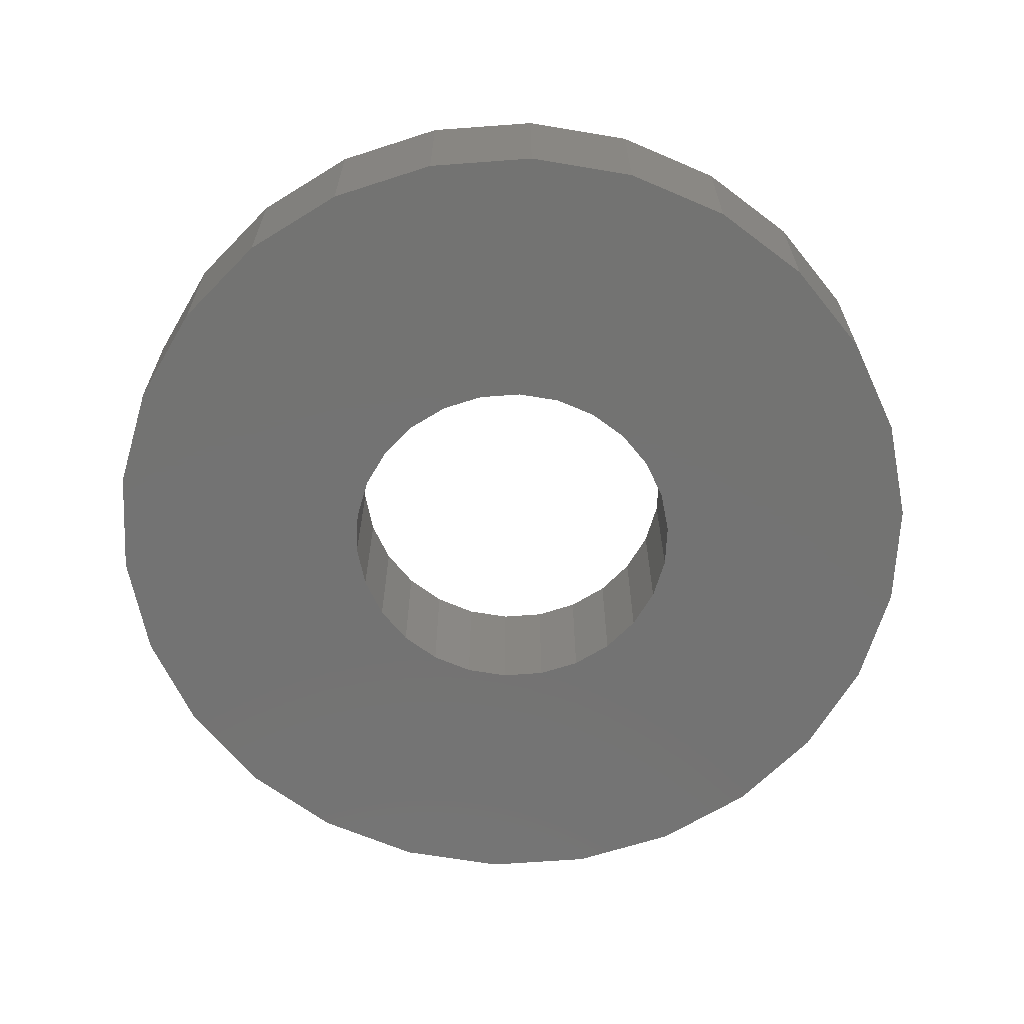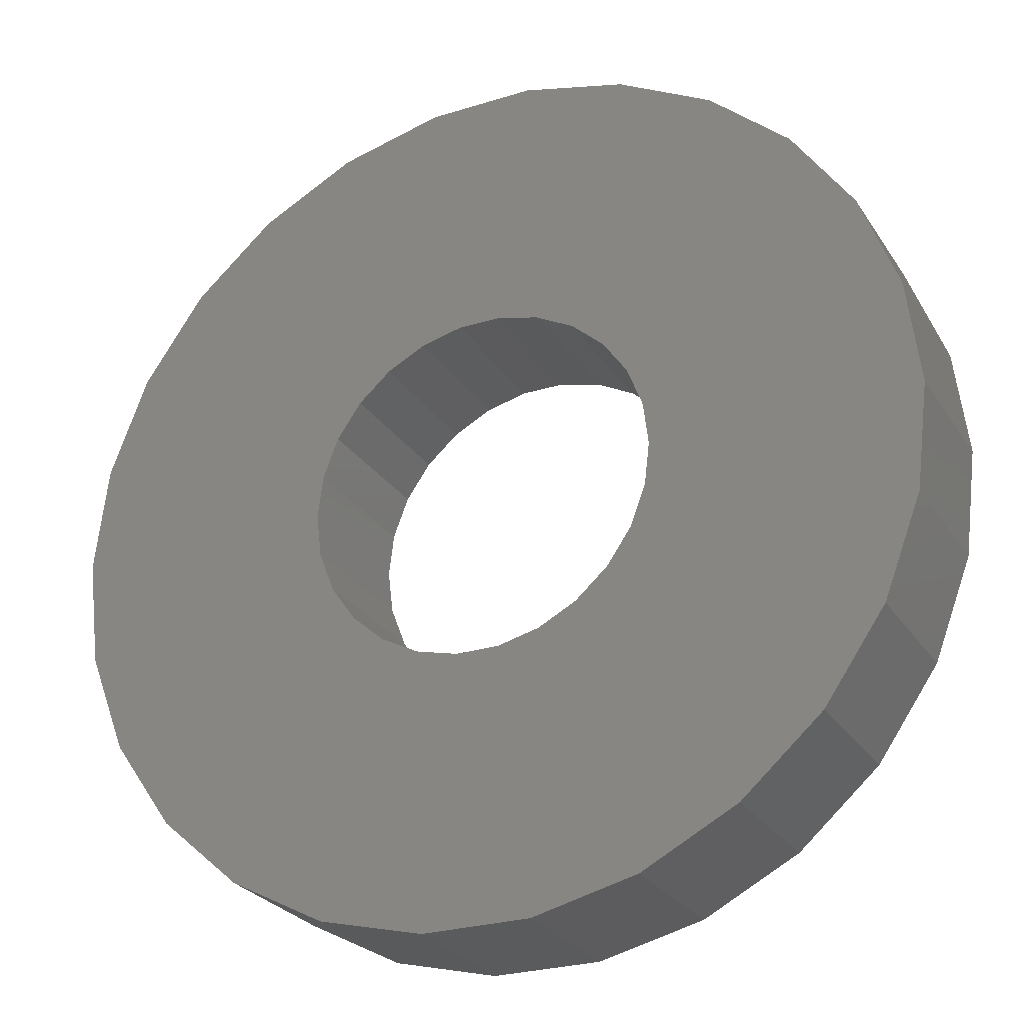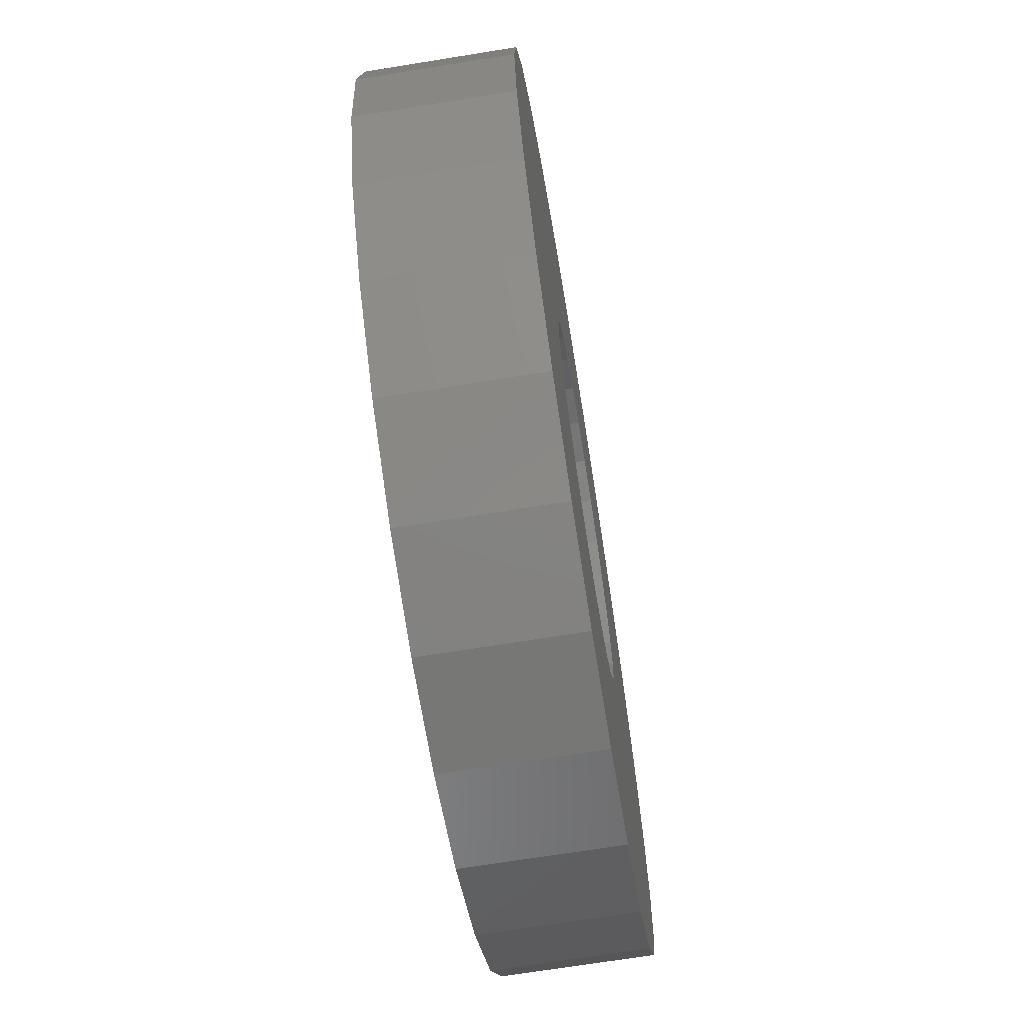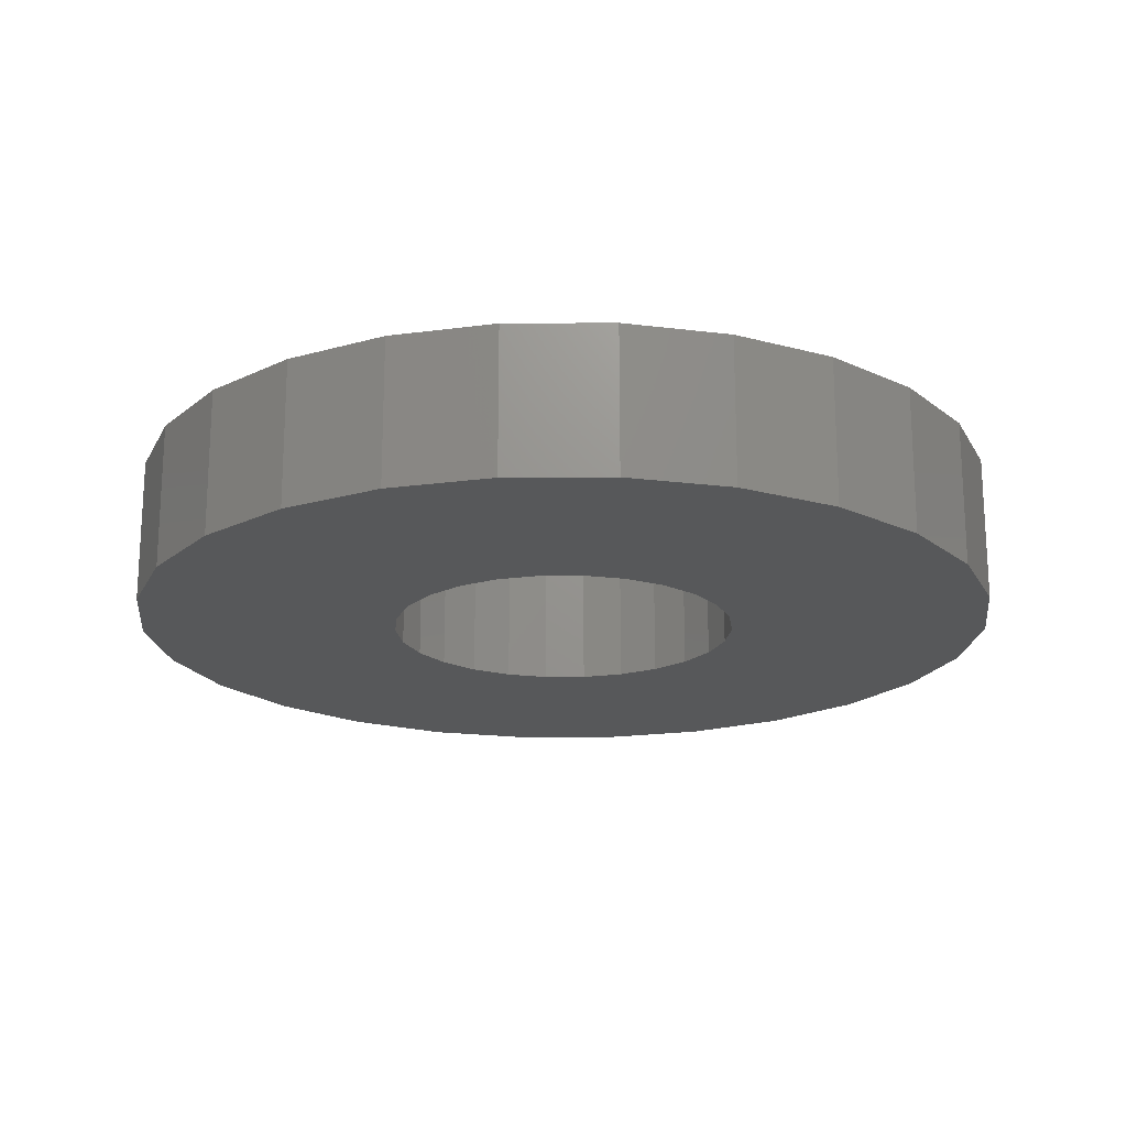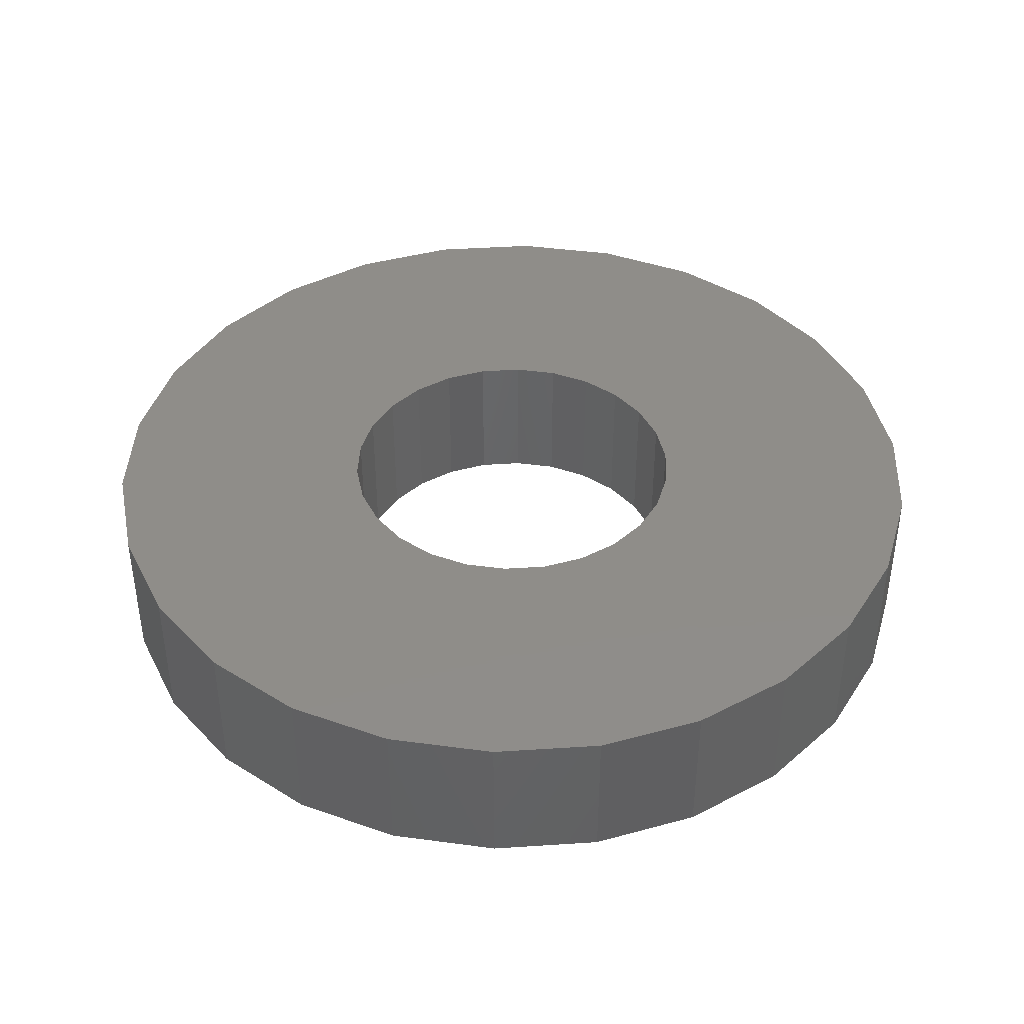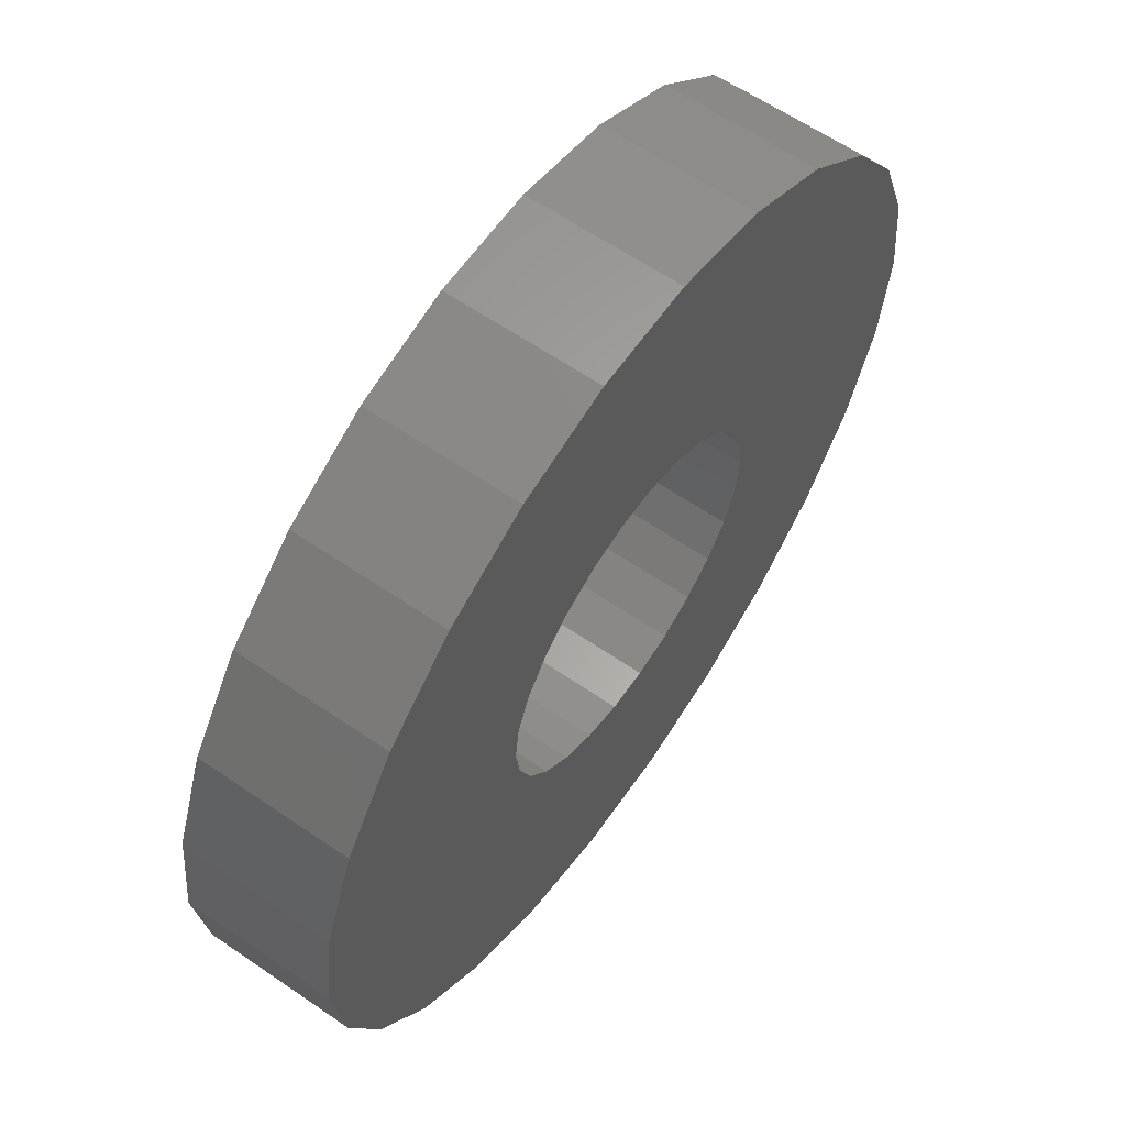
<metadata>
{"format":"stl","ext":"stl","renderer":"f3d","projection":"perspective","resolution":1024,"background":"white","views":[{"elev":-65.1,"azim":18.1,"up":"+Z"},{"elev":-26.6,"azim":-154.1,"up":"+Y"},{"elev":-69.2,"azim":-80.8,"up":"+Y"},{"elev":-19.2,"azim":-124.1,"up":"+Z"},{"elev":41.3,"azim":9.3,"up":"+Z"},{"elev":62.1,"azim":-55.2,"up":"+Y"}]}
</metadata>
<code>
# stl→obj: 104 verts, 208 faces
v 14.56 3.59 5
v 15 -3.674e-15 5
v 15 -3.674e-15 0
v 14.56 3.59 0
v 13.28 6.971 5
v 13.28 6.971 0
v 11.23 9.947 0
v 11.23 9.947 5
v 8.521 12.34 5
v 8.521 12.34 0
v 5.319 14.03 5
v 5.319 14.03 0
v 1.808 14.89 0
v 1.808 14.89 5
v -1.808 14.89 5
v -1.808 14.89 0
v -5.319 14.03 5
v -5.319 14.03 0
v -8.521 12.34 5
v -8.521 12.34 0
v -11.23 9.947 5
v -11.23 9.947 0
v -13.28 6.971 0
v -13.28 6.971 5
v -14.56 3.59 0
v -14.56 3.59 5
v -15 1.516e-14 5
v -15 1.516e-14 0
v -14.56 -3.59 0
v -14.56 -3.59 5
v -13.28 -6.971 5
v -13.28 -6.971 0
v -11.23 -9.947 5
v -11.23 -9.947 0
v -8.521 -12.34 5
v -8.521 -12.34 0
v -5.319 -14.03 5
v -5.319 -14.03 0
v -1.808 -14.89 5
v -1.808 -14.89 0
v 1.808 -14.89 0
v 1.808 -14.89 5
v 5.319 -14.03 5
v 5.319 -14.03 0
v 8.521 -12.34 5
v 8.521 -12.34 0
v 11.23 -9.947 0
v 11.23 -9.947 5
v 13.28 -6.971 0
v 13.28 -6.971 5
v 14.56 -3.59 5
v 14.56 -3.59 0
v -3.408 -4.938 5
v -4.491 -3.979 5
v -5.313 -2.788 5
v -2.128 -5.61 5
v -5.826 -1.436 5
v -0.7232 -5.956 5
v -6 6.064e-15 5
v 0.7232 -5.956 5
v -5.826 1.436 5
v 2.128 -5.61 5
v -5.313 2.788 5
v 3.408 -4.938 5
v -4.491 3.979 5
v 4.491 -3.979 5
v -3.408 4.938 5
v 5.313 -2.788 5
v -2.128 5.61 5
v 5.826 -1.436 5
v 6 -1.47e-15 5
v -0.7232 5.956 5
v 0.7232 5.956 5
v 2.128 5.61 5
v 5.826 1.436 5
v 5.313 2.788 5
v 3.408 4.938 5
v 4.491 3.979 5
v -3.408 -4.938 0
v -4.491 -3.979 0
v -5.313 -2.788 0
v -2.128 -5.61 0
v -5.826 -1.436 0
v -0.7232 -5.956 0
v -6 6.064e-15 0
v 0.7232 -5.956 0
v -5.826 1.436 0
v 2.128 -5.61 0
v -5.313 2.788 0
v 3.408 -4.938 0
v -4.491 3.979 0
v 4.491 -3.979 0
v -3.408 4.938 0
v 5.313 -2.788 0
v -2.128 5.61 0
v 5.826 -1.436 0
v 6 -1.47e-15 0
v -0.7232 5.956 0
v 2.128 5.61 0
v 0.7232 5.956 0
v 5.826 1.436 0
v 5.313 2.788 0
v 3.408 4.938 0
v 4.491 3.979 0
f 1 2 3
f 1 3 4
f 5 4 6
f 5 6 7
f 5 1 4
f 8 5 7
f 9 7 10
f 9 8 7
f 11 10 12
f 11 12 13
f 11 9 10
f 14 11 13
f 15 13 16
f 15 14 13
f 17 16 18
f 17 15 16
f 19 18 20
f 19 17 18
f 21 20 22
f 21 22 23
f 21 19 20
f 24 21 23
f 24 23 25
f 26 24 25
f 27 26 25
f 27 25 28
f 27 28 29
f 30 27 29
f 31 30 29
f 31 29 32
f 33 31 32
f 33 32 34
f 35 33 34
f 35 34 36
f 37 35 36
f 37 36 38
f 39 37 38
f 39 38 40
f 39 40 41
f 42 39 41
f 43 42 41
f 43 41 44
f 45 43 44
f 45 44 46
f 45 46 47
f 48 45 47
f 48 47 49
f 50 48 49
f 51 49 52
f 51 52 3
f 51 50 49
f 2 51 3
f 53 33 35
f 53 54 33
f 55 31 33
f 55 33 54
f 56 35 37
f 56 53 35
f 57 27 30
f 57 30 31
f 57 31 55
f 58 37 39
f 58 56 37
f 59 27 57
f 60 39 42
f 60 58 39
f 61 26 27
f 61 27 59
f 62 42 43
f 62 60 42
f 63 24 26
f 63 26 61
f 64 43 45
f 64 62 43
f 65 21 24
f 65 24 63
f 48 66 64
f 48 64 45
f 19 21 65
f 19 65 67
f 50 66 48
f 50 68 66
f 17 19 67
f 17 67 69
f 51 68 50
f 51 70 68
f 51 71 70
f 15 69 72
f 15 17 69
f 2 71 51
f 14 73 74
f 14 72 73
f 14 15 72
f 1 75 71
f 1 71 2
f 1 76 75
f 11 14 74
f 5 76 1
f 9 11 74
f 9 74 77
f 8 78 76
f 8 77 78
f 8 9 77
f 8 76 5
f 79 36 34
f 79 34 80
f 81 34 32
f 81 80 34
f 82 38 36
f 82 36 79
f 83 29 28
f 83 32 29
f 83 81 32
f 84 40 38
f 84 38 82
f 85 83 28
f 86 41 40
f 86 40 84
f 87 28 25
f 87 85 28
f 88 44 41
f 88 41 86
f 89 25 23
f 89 87 25
f 90 46 44
f 90 44 88
f 91 23 22
f 91 89 23
f 47 90 92
f 47 46 90
f 20 91 22
f 20 93 91
f 49 47 92
f 49 92 94
f 18 93 20
f 18 95 93
f 52 49 94
f 52 94 96
f 52 96 97
f 16 98 95
f 16 95 18
f 3 52 97
f 13 99 100
f 13 100 98
f 13 98 16
f 4 97 101
f 4 3 97
f 4 101 102
f 12 99 13
f 6 4 102
f 10 99 12
f 10 103 99
f 7 102 104
f 7 104 103
f 7 103 10
f 7 6 102
f 75 97 71
f 75 101 97
f 76 102 101
f 76 104 102
f 76 101 75
f 78 104 76
f 77 103 104
f 77 104 78
f 74 99 103
f 74 100 99
f 74 103 77
f 73 100 74
f 72 98 100
f 72 100 73
f 69 95 98
f 69 98 72
f 67 93 95
f 67 95 69
f 65 91 93
f 65 89 91
f 65 93 67
f 63 89 65
f 63 87 89
f 61 87 63
f 59 87 61
f 59 85 87
f 59 83 85
f 57 83 59
f 55 83 57
f 55 81 83
f 54 81 55
f 54 80 81
f 53 80 54
f 53 79 80
f 56 79 53
f 56 82 79
f 58 82 56
f 58 84 82
f 58 86 84
f 60 86 58
f 62 86 60
f 62 88 86
f 64 88 62
f 64 90 88
f 64 92 90
f 66 92 64
f 66 94 92
f 68 94 66
f 70 96 94
f 70 97 96
f 70 94 68
f 71 97 70

</code>
